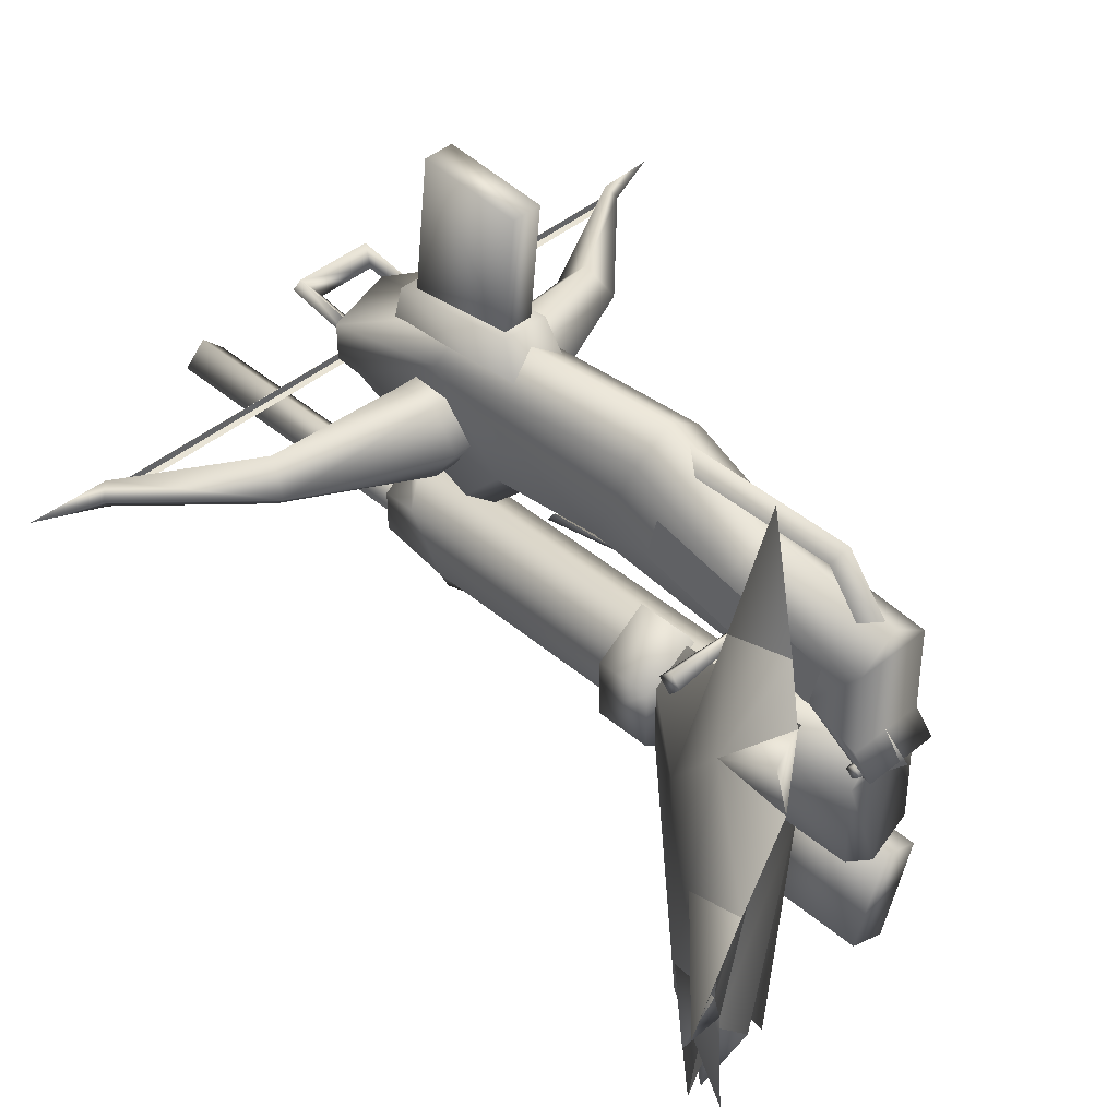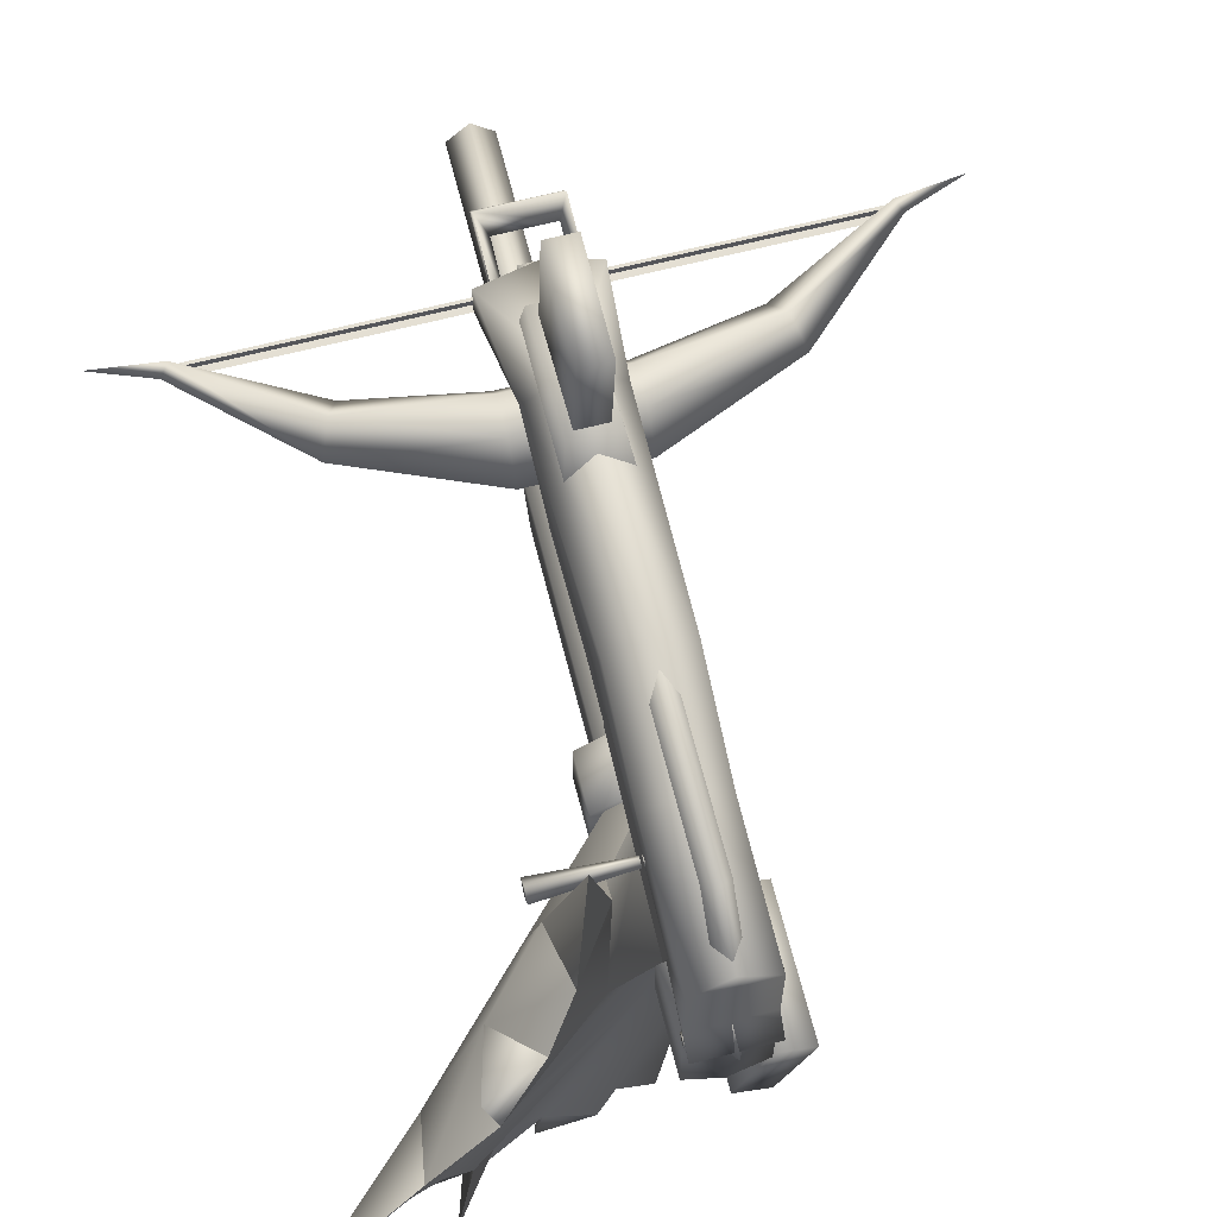
<metadata>
{"format":"obj","ext":"obj","renderer":"f3d","projection":"perspective","resolution":1024,"background":"white","views":[{"elev":42.7,"azim":-44.6,"up":"+Y"},{"elev":66.6,"azim":-14.3,"up":"+Y"}]}
</metadata>
<code>
g mesh00
v 1.563 -17.72 -77.23
v -1.563 -17.72 -57.04
v 1.563 -17.72 -57.04
v -1.563 -22.14 -77.23
v 1.563 -22.14 -57.04
v -1.563 -22.14 -57.04
v 1.563 -17.72 -77.23
v 1.563 -22.14 -82.7
v 1.563 -17.72 -82.7
v 54.78 -20.16 -82.96
v 45.82 -20.16 -79.56
v 44.51 -22.29 -80.58
v -1.563 -17.72 -77.23
v -1.563 -22.14 -57.04
v -1.563 -17.72 -57.04
v 29.49 -20.16 -64.08
v 8.35 -20.16 -55.12
v 8.35 -26.01 -58.99
v 54.78 -20.16 -82.96
v 44.51 -18.03 -80.58
v -1.563 -17.72 -57.04
v 1.563 -17.72 -77.23
v -1.563 -17.72 -77.23
v 1.563 -17.72 -82.7
v -1.563 -17.72 -82.7
v -1.563 -22.14 -77.23
v 1.563 -22.14 -77.23
v -1.563 -22.14 -82.7
v 1.563 -22.14 -82.7
v 1.563 -22.14 -77.23
v 1.563 -17.72 -57.04
v 1.563 -22.14 -57.04
v -44.41 -19.2 -80.14
v -44.41 -21.2 -80.14
v 0 -19.2 -80.14
v 0 -21.2 -80.14
v 44.41 -19.2 -80.14
v 44.41 -21.2 -80.14
v -29.49 -20.16 -64.08
v -27.89 -16.13 -67.86
v -44.51 -18.03 -80.58
v -26.29 -20.16 -71.64
v -44.51 -18.03 -80.58
v -44.51 -22.29 -80.58
v -54.78 -20.16 -82.96
v 8.35 -26.01 -64.93
v 27.89 -24.18 -67.86
v -8.35 -26.01 -64.93
v -8.35 -26.01 -58.99
v -27.89 -24.18 -67.86
v -45.82 -20.16 -79.56
v -44.41 -20.2 -81.14
v -44.41 -20.2 -79.14
v 0 -20.2 -81.14
v 0 -20.2 -79.14
v 44.41 -20.2 -79.14
v 44.41 -20.2 -81.14
v 0 -20.2 -79.14
v 0 -20.2 -81.14
v -1.563 -17.72 -77.23
v -1.563 -17.72 -82.7
v 1.563 -17.72 -82.7
v 1.563 -22.14 -82.7
v 29.49 -20.16 -64.08
v 8.35 -14.31 -58.99
v 27.89 -16.13 -67.86
v 8.35 -14.31 -64.93
v 26.29 -20.16 -71.64
v 8.35 -20.16 -68.36
v 27.89 -16.13 -67.86
v 27.89 -24.18 -67.86
v 8.35 -26.01 -64.93
v -8.35 -20.16 -68.36
v -26.29 -20.16 -71.64
v -8.35 -14.31 -64.93
v -8.35 -14.31 -58.99
v -8.35 -20.16 -55.12
v -54.78 -20.16 -82.96
v -8.35 -20.16 -68.36
f 1 2 3
f 4 5 6
f 7 8 9
f 10 11 12
f 13 14 15
f 16 17 18
f 19 12 20
f 21 22 23
f 23 22 24
f 23 24 25
f 5 26 27
f 27 26 28
f 27 28 29
f 8 7 30
f 30 7 31
f 30 31 32
f 33 34 35
f 35 34 36
f 35 36 37
f 37 36 38
f 11 10 20
f 39 40 41
f 40 42 43
f 43 42 44
f 43 44 45
f 46 47 18
f 18 47 16
f 48 49 50
f 50 49 39
f 50 39 51
f 51 39 41
f 52 53 54
f 54 53 55
f 56 57 58
f 58 57 59
f 6 60 4
f 4 60 61
f 4 61 28
f 28 61 62
f 28 62 63
f 17 64 65
f 65 64 66
f 65 66 67
f 67 66 68
f 67 68 69
f 12 68 20
f 20 68 70
f 20 70 11
f 11 70 16
f 11 16 12
f 12 16 71
f 12 71 68
f 68 71 72
f 68 72 69
f 73 74 75
f 75 74 40
f 75 40 76
f 76 40 39
f 76 39 77
f 77 39 49
f 43 78 51
f 51 78 44
f 51 44 50
f 50 44 42
f 50 42 48
f 48 42 79
v 0 -3.275 3.139
v 1.816 -14.26 8.118
v 1.816 -5.862 1.739
v 2.22 17.49 -65.78
v -2.22 -4.639 -68.32
v -2.22 17.49 -65.78
v 3.658 -33.48 10.88
v 5.609 -24.69 2.999
v 5.609 -31.16 13.6
v 0 -1.786 -25.55
v -6.552 -9.538 -60.44
v -5.609 -5.765 -25.97
v -8.35 -20.16 -68.36
v -8.35 -14.31 -64.93
v 8.35 -20.16 -68.36
v 8.35 -14.31 -64.93
v -8.35 -26.01 -58.99
v -8.35 -26.01 -64.93
v 8.35 -26.01 -58.99
v 8.35 -26.01 -64.93
v -8.35 -26.01 -64.93
v -8.35 -20.16 -68.36
v 8.35 -26.01 -64.93
v 8.35 -20.16 -68.36
v -6.06 -18.19 -23.4
v -6.06 -24.47 3.574
v -6.06 -11.31 -21.8
v -6.06 -17.59 5.173
v -5.747 -11.07 -87.32
v 5.747 -11.07 -87.32
v 5.747 -13.61 -88.95
v -19.34 -17.06 -6.606
v -19.34 -18.95 -5.004
v 5.059 -18.67 -6.85
v 4.25 -13.09 -84.76
v -4.25 -13.09 -84.76
v 5.747 -13.61 -88.95
v -5.747 -13.61 -88.95
v 5.749 -16.07 -76.52
v 4.251 -14.51 -76.52
v 5.747 -13.61 -88.95
v 4.25 -13.09 -84.76
v -5.625 -31.16 9.752
v -5.625 -32.29 10.88
v -5.625 -30.03 10.88
v -5.625 -31.16 12
v 5.625 -32.29 10.88
v 5.625 -31.16 12
v -5.625 -31.16 12
v 5.625 -32.29 10.88
v 5.625 -31.16 9.752
v 5.625 -31.16 12
v 5.625 -30.03 10.88
v 5.625 -31.16 9.752
v -5.625 -31.16 9.752
v 5.625 -30.03 10.88
v -5.625 -32.29 10.88
v -5.625 -31.16 9.752
v 5.625 -31.16 9.752
v -5.625 -30.03 10.88
v -5.625 -31.16 12
v 5.625 -31.16 12
v -4.25 -13.09 -84.76
v 4.25 -13.09 -84.76
v -5.747 -11.07 -87.32
v 5.747 -11.07 -87.32
v 5.747 -11.07 -87.32
v 4.25 -13.09 -84.76
v 5.749 -12.95 -76.52
v 4.251 -14.51 -76.52
v -5.749 -12.95 -76.52
v -4.251 -14.51 -76.52
v -5.747 -11.07 -87.32
v -4.25 -13.09 -84.76
v 5.749 -12.95 -76.52
v 5.749 -16.07 -76.52
v 5.747 -11.07 -87.32
v 5.747 -13.61 -88.95
v -5.749 -16.07 -76.52
v -5.747 -13.61 -88.95
v -4.251 -14.51 -76.52
v -4.25 -13.09 -84.76
v -5.747 -13.61 -88.95
v -5.749 -16.07 -76.52
v -5.749 -12.95 -76.52
v -19.34 -18.95 -5.004
v -19.34 -17.06 -6.606
v -19.34 -20.83 -6.606
v -19.34 -18.95 -8.341
v -19.34 -18.95 -5.004
v -19.34 -20.83 -6.606
v -19.34 -18.95 -8.341
v -0.01672 -29.19 -45.59
v -1.588 -26.33 -34.81
v 1.613 -26.33 -34.81
v -1.588 -26.33 -34.81
v -2.045 -22.73 -34.56
v 1.613 -26.33 -34.81
v 2.051 -22.74 -34.57
v 1.613 -26.33 -34.81
v 2.051 -22.74 -34.57
v 0.01672 -28.13 -32.69
v -0.006687 -22.56 -32.06
v -1.588 -26.33 -34.81
v -2.045 -22.73 -34.56
v 1.613 -26.33 -34.81
v -0.005015 -31.05 -46.88
v -0.01672 -29.19 -45.59
v -8.35 -14.31 -64.93
v -8.35 -14.31 -58.99
v 8.35 -14.31 -64.93
v 8.35 -14.31 -58.99
v 1.816 -5.862 1.739
v 1.816 -14.26 8.118
v -1.816 -14.26 8.118
v -1.816 -5.862 1.739
v -1.816 -5.862 -27
v 1.816 -5.862 -27
v 1.816 -5.862 -27
v 0 -3.275 -27
v -1.816 -5.862 1.739
v -1.816 -5.862 -27
v 0 -11.68 9.677
v -1.816 -14.26 8.118
v 2.22 16.29 -50.24
v -2.22 16.29 -50.24
v 2.22 -2.82 -52.11
v -2.22 -2.82 -52.11
v 0.01672 -28.13 -32.69
v -0.01672 -29.19 -45.59
v -2.22 -4.639 -68.32
v -2.22 -2.82 -52.11
v -2.22 17.49 -65.78
v -2.22 16.29 -50.24
v 2.22 17.49 -65.78
v 2.22 16.29 -50.24
v 2.22 -4.639 -68.32
v 2.22 16.29 -50.24
v 2.22 -2.82 -52.11
v -3.43 -4.043 -69.9
v -3.43 -1.586 -50.72
v 3.43 -4.043 -69.9
v 4.539 -11.94 -71.1
v -4.539 -11.94 -71.1
v 3.43 -4.043 -69.9
v -3.43 -4.043 -69.9
v 4.539 -8.926 -47.57
v 4.539 -11.94 -71.1
v 3.43 -1.586 -50.72
v -4.539 -8.926 -47.57
v 4.539 -8.926 -47.57
v -4.539 -11.94 -71.1
v -4.539 -8.926 -47.57
v -3.43 -4.043 -69.9
v -3.43 -1.586 -50.72
v -8.35 -14.31 -58.99
v -8.35 -20.16 -55.12
v 8.35 -14.31 -58.99
v 8.35 -20.16 -55.12
v -5.609 -24.69 2.999
v -5.609 -27.89 10.88
v -5.609 -15.19 10.88
v -8.35 -20.16 -55.12
v -8.35 -26.01 -58.99
v 8.35 -20.16 -55.12
v 8.35 -26.01 -58.99
v 5.609 -27.89 10.88
v -5.609 -27.89 10.88
v -5.609 -31.16 13.6
v 0 -11.27 10.88
v -5.609 -15.19 10.88
v 5.609 -15.19 10.88
v -5.609 -27.89 10.88
v 5.609 -27.89 10.88
v 0 -24.16 -33.15
v 0 -26.26 -48.58
v 5.609 -21.01 -32.74
v 0 -34.44 -56.86
v 4.569 -30.69 -57.52
v 5.609 -22.99 -50.46
v -4.569 -30.69 -57.52
v 0 -26.26 -48.58
v -5.609 -22.99 -50.46
v -5.609 -21.01 -32.74
v 0 -4.972 -60.44
v -8.118 -11.7 -77.62
v -8.086 -17.26 -77.62
v -4.587 -22.11 -77.62
v 8.118 -11.7 -77.62
v 8.085 -17.26 -77.62
v 0 -8.332 -77.62
v 4.587 -22.11 -77.62
v 0 -26.37 -77.62
v -3.658 -33.48 10.88
v 3.658 -33.48 10.88
v 5.609 -31.16 13.6
v -4.587 -22.11 -77.62
v -8.086 -17.26 -77.62
v -8.118 -11.7 -77.62
v 0 -28.58 2.999
v -3.658 -33.48 10.88
v -5.609 -31.16 13.6
v 4.587 -22.11 -77.62
v 8.085 -17.26 -77.62
v 6.552 -9.538 -60.44
v 8.118 -11.7 -77.62
v 0 -8.332 -77.62
v 5.609 -5.765 -25.97
v 5.609 -22.99 -50.46
v 0 -26.37 -77.62
v -5.609 -13.12 -10.18
v 0 -9.195 -10.18
v 5.609 -13.12 -10.18
v 5.609 -21.01 -32.74
v 0 -11.27 10.88
v 5.609 -15.19 10.88
v 5.609 -27.89 10.88
f 80 81 82
f 83 84 85
f 86 87 88
f 89 90 91
f 92 93 94
f 94 93 95
f 96 97 98
f 98 97 99
f 100 101 102
f 102 101 103
f 104 105 106
f 106 105 107
f 108 109 110
f 111 112 113
f 114 115 116
f 116 115 117
f 118 119 120
f 120 119 121
f 122 123 124
f 124 123 125
f 126 127 128
f 129 130 131
f 131 130 132
f 133 134 135
f 128 136 126
f 126 136 137
f 126 137 138
f 134 139 135
f 135 139 140
f 135 140 141
f 142 143 144
f 144 143 145
f 146 147 148
f 148 147 149
f 150 151 152
f 152 151 153
f 154 155 156
f 156 155 157
f 158 159 160
f 160 159 161
f 110 162 108
f 108 162 163
f 108 163 164
f 165 166 167
f 167 166 168
f 169 170 113
f 113 170 171
f 113 171 111
f 172 173 174
f 175 176 177
f 177 176 178
f 179 180 181
f 181 180 182
f 181 182 183
f 183 182 184
f 185 186 187
f 188 189 190
f 190 189 191
f 192 193 194
f 194 195 192
f 192 195 196
f 192 196 197
f 82 198 80
f 80 198 199
f 80 199 200
f 200 199 201
f 81 80 202
f 202 80 200
f 202 200 203
f 204 205 206
f 206 205 207
f 185 208 186
f 186 208 183
f 186 183 209
f 210 211 212
f 212 211 213
f 212 213 214
f 214 213 215
f 84 83 216
f 216 83 217
f 216 217 218
f 219 220 221
f 222 223 224
f 224 223 225
f 226 227 228
f 229 230 220
f 220 230 228
f 220 228 221
f 221 228 227
f 231 232 233
f 233 232 234
f 235 236 237
f 237 236 238
f 239 240 241
f 242 243 244
f 244 243 245
f 246 247 248
f 249 250 251
f 251 250 252
f 251 252 253
f 254 255 256
f 257 258 259
f 260 261 262
f 262 261 254
f 262 254 263
f 264 265 90
f 90 265 266
f 90 266 267
f 268 269 270
f 270 269 271
f 270 271 272
f 273 274 248
f 248 274 275
f 248 275 246
f 272 276 270
f 270 276 277
f 270 277 278
f 87 86 279
f 279 86 280
f 279 280 239
f 239 280 281
f 239 281 240
f 282 283 284
f 284 283 285
f 284 285 264
f 264 285 286
f 264 286 265
f 90 89 264
f 264 89 287
f 264 287 284
f 284 287 288
f 284 288 282
f 282 288 258
f 282 258 289
f 289 258 257
f 289 257 267
f 287 256 259
f 259 256 261
f 259 261 257
f 257 261 260
f 257 260 267
f 267 260 262
f 267 262 90
f 90 262 263
f 90 263 91
f 91 263 290
f 91 290 89
f 89 290 291
f 89 291 287
f 287 291 292
f 287 292 293
f 293 292 87
f 293 87 254
f 254 87 279
f 254 279 263
f 263 279 239
f 263 239 290
f 290 239 241
f 290 241 291
f 291 241 294
f 291 294 292
f 292 294 295
f 292 295 87
f 87 295 296
f 87 296 88
v 2.009 -34.43 10.88
v 5.609 -47.12 10.88
v 5.609 -34.43 10.88
v 0 -49.57 -73.36
v 4.592 -40.37 -73.36
v 4.592 -46.62 -73.36
v 0 -40.62 -72.83
v 0 -40.62 -75.27
v 1.075 -39.54 -75.27
v 13.03 -60.87 7.403
v 7.889 -74.62 7.403
v 13.03 -60.87 -14.68
v 7.889 -74.62 -14.68
v 2.372 -72.56 7.403
v 2.372 -72.56 -14.68
v 7.889 -74.62 7.403
v 7.889 -74.62 -14.68
v 2.372 -72.56 7.403
v 7.513 -58.81 7.403
v 2.372 -72.56 -14.68
v 7.513 -58.81 -14.68
v 2.372 -72.56 -14.68
v 7.513 -58.81 -14.68
v 7.889 -74.62 -14.68
v 13.03 -60.87 -14.68
v 7.513 -58.81 -14.68
v 7.513 -58.81 7.403
v 13.03 -60.87 -14.68
v 13.03 -60.87 7.403
v 2.372 -72.56 7.403
v 7.889 -74.62 7.403
v 7.513 -58.81 7.403
v 13.03 -60.87 7.403
v 9.664 -61.39 -1.466
v 2.245 -49.11 -1.466
v 9.664 -61.39 -5.812
v 2.245 -49.11 -5.812
v 11.09 -61.39 -1.466
v 3.454 -48.43 -1.466
v 9.664 -61.39 -1.466
v 2.245 -49.11 -1.466
v 9.664 -61.39 -5.812
v 2.245 -49.11 -5.812
v 11.09 -61.39 -5.812
v 3.454 -48.43 -5.812
v 11.09 -61.39 -5.812
v 3.454 -48.43 -5.812
v 11.09 -61.39 -1.466
v 3.454 -48.43 -1.466
v 0 -50.48 -65.85
v 5.609 -47.12 -61.94
v 0 -56.02 -66.64
v 0 -47.92 -79.52
v -2.924 -45 -79.52
v 2.924 -45 -79.52
v 0 -42.07 -79.52
v 1.075 -39.54 -75.27
v 0 -40.62 -75.27
v 0 -38.46 -75.27
v -1.075 -39.54 -75.27
v -5.609 -34.43 10.88
v -5.609 -47.12 10.88
v 0 -51.04 10.88
v -2.009 -34.43 10.88
v 0 -37.07 -73.36
v -4.592 -46.62 -73.36
v -4.592 -40.37 -73.36
v 2.009 -34.43 10.88
v 5.609 -34.43 10.88
v 0 -27.87 10.88
v -2.009 -34.43 10.88
v 0 -31.16 14.59
v -5.609 -34.43 10.88
v 0 -31.16 14.59
v 0 -42.07 -73.06
v 0 -42.07 -79.52
v -2.924 -45 -73.06
v -2.924 -45 -79.52
v 0 -47.92 -73.06
v 0 -47.92 -79.52
v 2.924 -45 -73.06
v 2.924 -45 -79.52
v 5.609 -38.91 -67.28
v 0 -35.02 -70.92
v 0 -35.02 -10.54
v -5.609 -38.91 -67.28
v -5.609 -38.91 -10.3
v -5.609 -47.12 -61.94
v -5.609 -47.12 10.88
v 0 -51.04 -50.81
v 0 -51.04 10.88
v 5.609 -47.12 10.88
v -1.075 -39.54 -75.27
v -1.075 -39.54 -72.83
v 0 -38.46 -75.27
v 0 -38.46 -72.83
v 1.075 -39.54 -72.83
v 5.609 -38.91 -10.3
v 5.609 -34.43 10.88
v -4.592 -46.62 -73.36
v -5.609 -47.12 -61.94
v -4.592 -40.37 -73.36
v -5.609 -38.91 -67.28
v 0 -37.07 -73.36
v 0 -35.02 -70.92
v 4.592 -40.37 -73.36
v 5.609 -38.91 -67.28
v 4.592 -46.62 -73.36
v 5.609 -47.12 -61.94
v 0 -49.57 -73.36
v 0 -50.48 -65.85
f 297 298 299
f 300 301 302
f 303 304 305
f 306 307 308
f 308 307 309
f 310 311 312
f 312 311 313
f 314 315 316
f 316 315 317
f 318 319 320
f 320 319 321
f 322 323 324
f 324 323 325
f 326 327 328
f 328 327 329
f 330 331 332
f 332 331 333
f 334 335 336
f 336 335 337
f 338 339 340
f 340 339 341
f 342 343 344
f 344 343 345
f 346 347 348
f 349 350 351
f 351 350 352
f 353 354 355
f 355 354 356
f 357 358 359
f 298 297 359
f 359 297 360
f 359 360 357
f 301 300 361
f 361 300 362
f 361 362 363
f 364 365 366
f 367 364 368
f 369 367 366
f 366 367 370
f 366 370 364
f 371 372 373
f 373 372 374
f 373 374 375
f 375 374 376
f 375 376 377
f 377 376 378
f 377 378 371
f 371 378 372
f 379 380 381
f 381 380 382
f 381 382 383
f 383 382 384
f 383 384 385
f 385 384 386
f 385 386 387
f 387 386 388
f 304 303 389
f 389 303 390
f 389 390 391
f 391 390 392
f 391 392 305
f 305 392 393
f 305 393 303
f 347 379 394
f 394 379 381
f 394 381 366
f 366 381 383
f 366 383 369
f 369 383 385
f 366 395 394
f 394 395 388
f 394 388 347
f 347 388 386
f 347 386 348
f 348 386 384
f 348 384 346
f 396 397 398
f 398 397 399
f 398 399 400
f 400 399 401
f 400 401 402
f 402 401 403
f 402 403 404
f 404 403 405
f 404 405 406
f 406 405 407
f 406 407 396
f 396 407 397
v 0 -48.39 -117.7
v -3.384 -45 -117.7
v 3.384 -45 -117.7
v 0 -41.62 -117.7
v 0 -41.62 -73.06
v 0 -41.62 -117.7
v -3.384 -45 -73.06
v -3.384 -45 -117.7
v 0 -48.39 -73.06
v 0 -48.39 -117.7
v 3.384 -45 -73.06
v 3.384 -45 -117.7
f 408 409 410
f 410 409 411
f 412 413 414
f 414 413 415
f 414 415 416
f 416 415 417
f 416 417 418
f 418 417 419
f 418 419 412
f 412 419 413
v -8.516 -47.59 -28.73
v -8.516 -47.59 -20.38
v -8.516 -38.47 -20.38
v -14.44 12.66 3.764
v -19.14 -5.302 1.685
v -17.43 -4.647 10.08
v -6.453 -47.35 -0.8298
v -39.26 -32.99 20.32
v -35.1 -42.96 16.53
v -20.73 -32.57 -4.623
v -6.453 -47.35 -20.85
v -32.82 -46 8.028
v -2.095 -67.16 -8.527
v -3.228 -78.46 -5.406
v -8.384 -77.97 -5.916
v -23.49 -65.4 0.0431
v -19.51 -73.62 -1.893
v -20.95 -71.19 4.856
v -1.062 -52.82 -28.73
v -37.44 -22.52 21.92
v -35.94 -26.75 12.62
v -51.94 -25.64 28.17
v -39.26 -32.99 20.32
v -17.43 -4.647 10.08
v -12.95 -23.58 5.571
v -11.33 -4.938 1.365
v -9.805 -24.29 -7.647
v -11.33 -4.938 1.365
v -14.44 12.66 3.764
v -17.43 -4.647 10.08
v -28.23 -14.8 19.66
v -21.85 -8.923 15.19
v -30.01 -6.133 19.3
v -27.33 -14.6 8.351
v -28.23 -14.8 19.66
v -26.63 -62.27 7.701
v -23.49 -65.4 0.0431
v -30.59 -72.54 9.07
v -20.95 -71.19 4.856
v -28.23 -14.8 19.66
v -27.33 -14.6 8.351
v -37.44 -22.52 21.92
v -35.94 -26.75 12.62
v -1.062 -33.23 -28.73
v 4.492 -43.03 -28.73
v -8.516 -38.47 -28.73
v -11.33 -4.938 1.365
v -1.14 -51.1 -0.8298
v -10.93 -80.39 1.239
v -3.659 -77.75 -0.9375
v -26.63 -62.27 7.701
v -30.06 -55.26 5.657
v -3.659 -77.75 -0.9375
v -3.228 -78.46 -5.406
v -2.095 -67.16 -8.527
v -1.14 -51.09 -20.85
v -31.29 -51.88 14.18
v -19.14 -5.302 1.685
v -9.805 -24.29 -7.647
v -11.33 -4.938 1.365
v -1.14 -51.1 -0.8298
v -1.14 -34.64 -0.8298
v -1.14 -34.96 -20.85
v -35.1 -42.96 16.53
v -32.82 -46 8.028
v -39.29 -49.52 15.6
v -31.29 -51.88 14.18
v -35.1 -42.96 16.53
v -3.228 -78.46 -5.406
v -4.898 -90.86 -0.9914
v -8.384 -77.97 -5.916
v -10.93 -80.39 1.239
v -21.85 -8.923 15.19
v -17.43 -4.647 10.08
v -13.98 -79.2 4.203
v -10.93 -80.39 1.239
v -21.85 -8.923 15.19
v -28.23 -14.8 19.66
v -37.44 -22.52 21.92
v -6.453 -38.47 -0.8298
v -1.14 -34.64 -0.8298
v -6.453 -38.47 -0.8298
v -13.98 -79.2 4.203
v -20.95 -71.19 4.856
v -22.01 -83.15 3.592
v -19.51 -73.62 -1.893
v -13.98 -79.2 4.203
v -3.228 -78.46 -5.406
v -3.659 -77.75 -0.9375
v -4.898 -90.86 -0.9914
v -10.93 -80.39 1.239
v -6.453 -38.71 -20.85
v -1.14 -34.96 -20.85
v -34.41 -63.07 17.74
v -26.63 -62.27 7.701
v -31.29 -51.88 14.18
v -30.59 -72.54 9.07
v -20.95 -71.19 4.856
v -26.63 -62.27 7.701
v -51.94 -25.64 28.17
v -39.26 -32.99 20.32
v -37.44 -22.52 21.92
v -6.453 -38.47 -0.8298
v -6.453 -47.35 -0.8298
v -1.14 -34.64 -0.8298
v -1.14 -51.1 -0.8298
v -8.384 -77.97 -5.916
v -11.34 -63.61 -8.326
v -2.095 -67.16 -8.527
v -1.14 -51.09 -20.85
v -31.29 -51.88 14.18
v -30.06 -55.26 5.657
v -34.41 -63.07 17.74
v -26.63 -62.27 7.701
v -39.26 -32.99 20.32
v -35.1 -42.96 16.53
v -26.63 -62.27 7.701
v -20.95 -71.19 4.856
v -13.98 -79.2 4.203
v -31.29 -51.88 14.18
v -1.062 -33.23 -20.38
v 4.492 -43.03 -20.38
v -1.062 -52.82 -20.38
f 420 421 422
f 423 424 425
f 426 427 428
f 429 430 431
f 432 433 434
f 435 436 437
f 421 420 438
f 439 440 441
f 441 440 442
f 443 444 445
f 445 444 446
f 447 448 449
f 450 451 452
f 452 451 453
f 452 453 454
f 455 456 457
f 457 456 458
f 459 460 461
f 461 460 462
f 463 464 465
f 424 423 466
f 467 468 469
f 435 470 471
f 472 473 467
f 467 473 474
f 467 474 475
f 476 426 428
f 429 477 478
f 478 477 479
f 480 475 481
f 481 475 482
f 483 484 485
f 485 484 486
f 485 486 487
f 488 489 490
f 490 489 491
f 492 493 460
f 494 436 495
f 443 496 444
f 444 496 497
f 444 497 498
f 499 500 444
f 444 500 482
f 444 482 446
f 427 426 498
f 498 426 501
f 498 501 444
f 502 503 504
f 504 503 505
f 504 505 506
f 507 508 509
f 509 508 510
f 430 429 511
f 511 429 478
f 511 478 512
f 513 514 515
f 516 517 518
f 519 520 521
f 522 523 524
f 524 523 525
f 526 527 528
f 528 527 430
f 528 430 529
f 530 531 532
f 532 531 533
f 493 477 460
f 460 477 429
f 460 429 462
f 462 429 431
f 462 431 534
f 534 431 535
f 476 536 426
f 426 536 537
f 426 537 467
f 467 537 538
f 467 538 468
f 539 431 471
f 471 431 430
f 471 430 435
f 435 430 527
f 435 527 436
f 436 527 526
f 436 526 495
f 540 422 541
f 541 422 421
f 541 421 542
f 542 421 438
f 542 438 541
f 541 438 464
f 541 464 540
f 540 464 463
f 540 463 422
f 422 463 465
f 422 465 420
f 420 465 464
f 420 464 438

</code>
